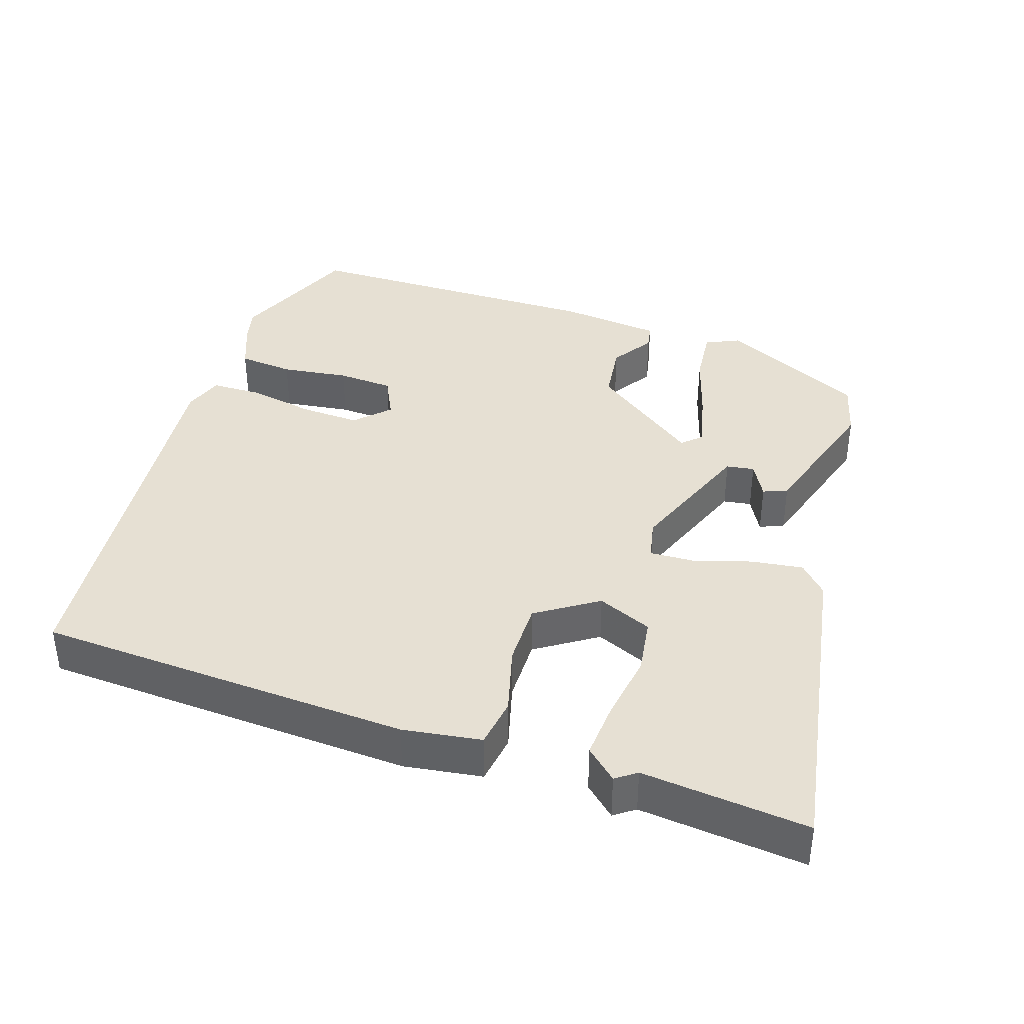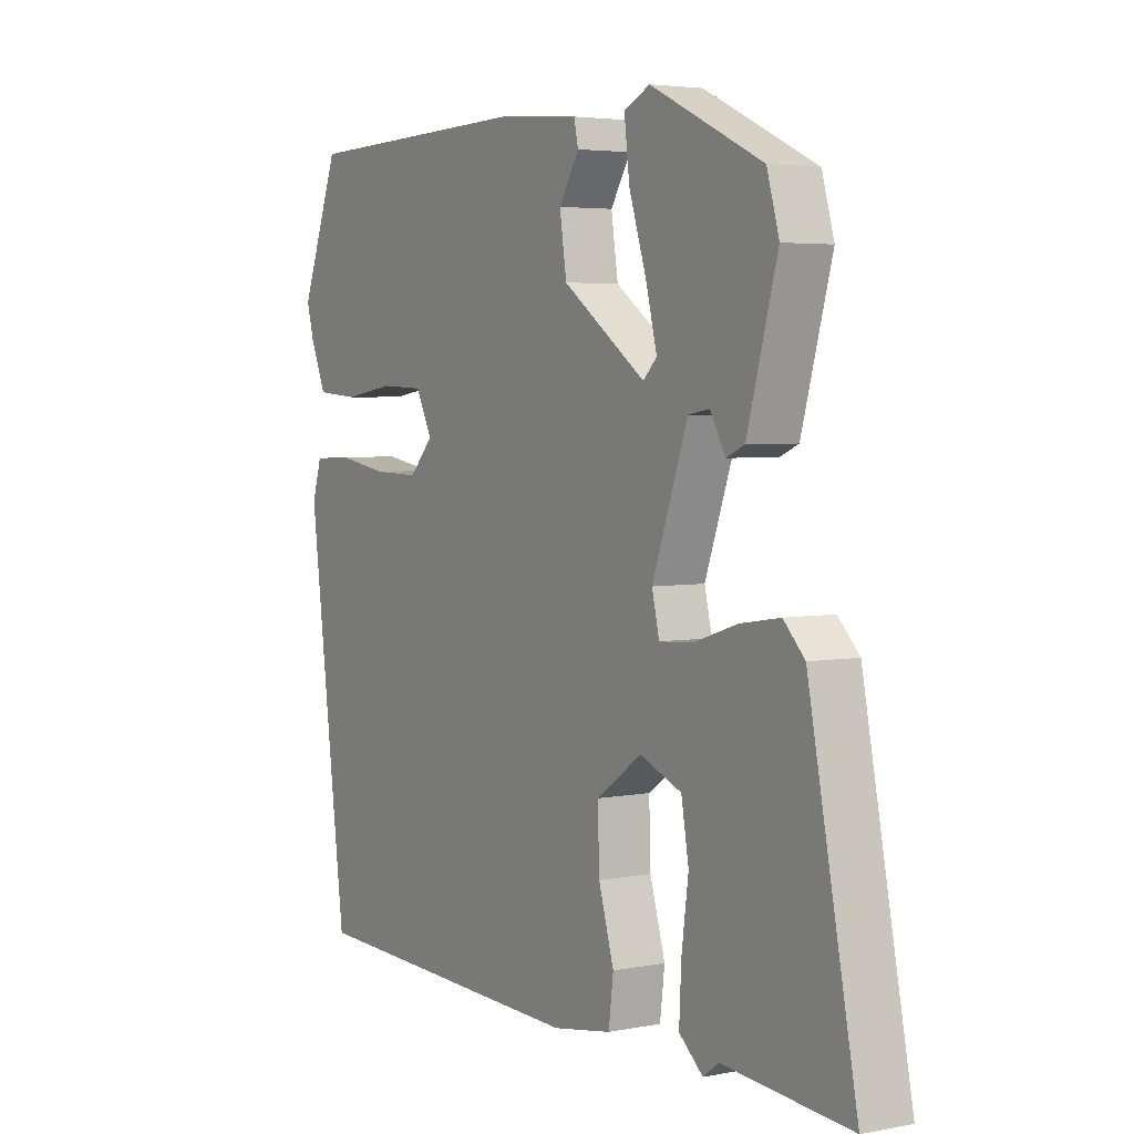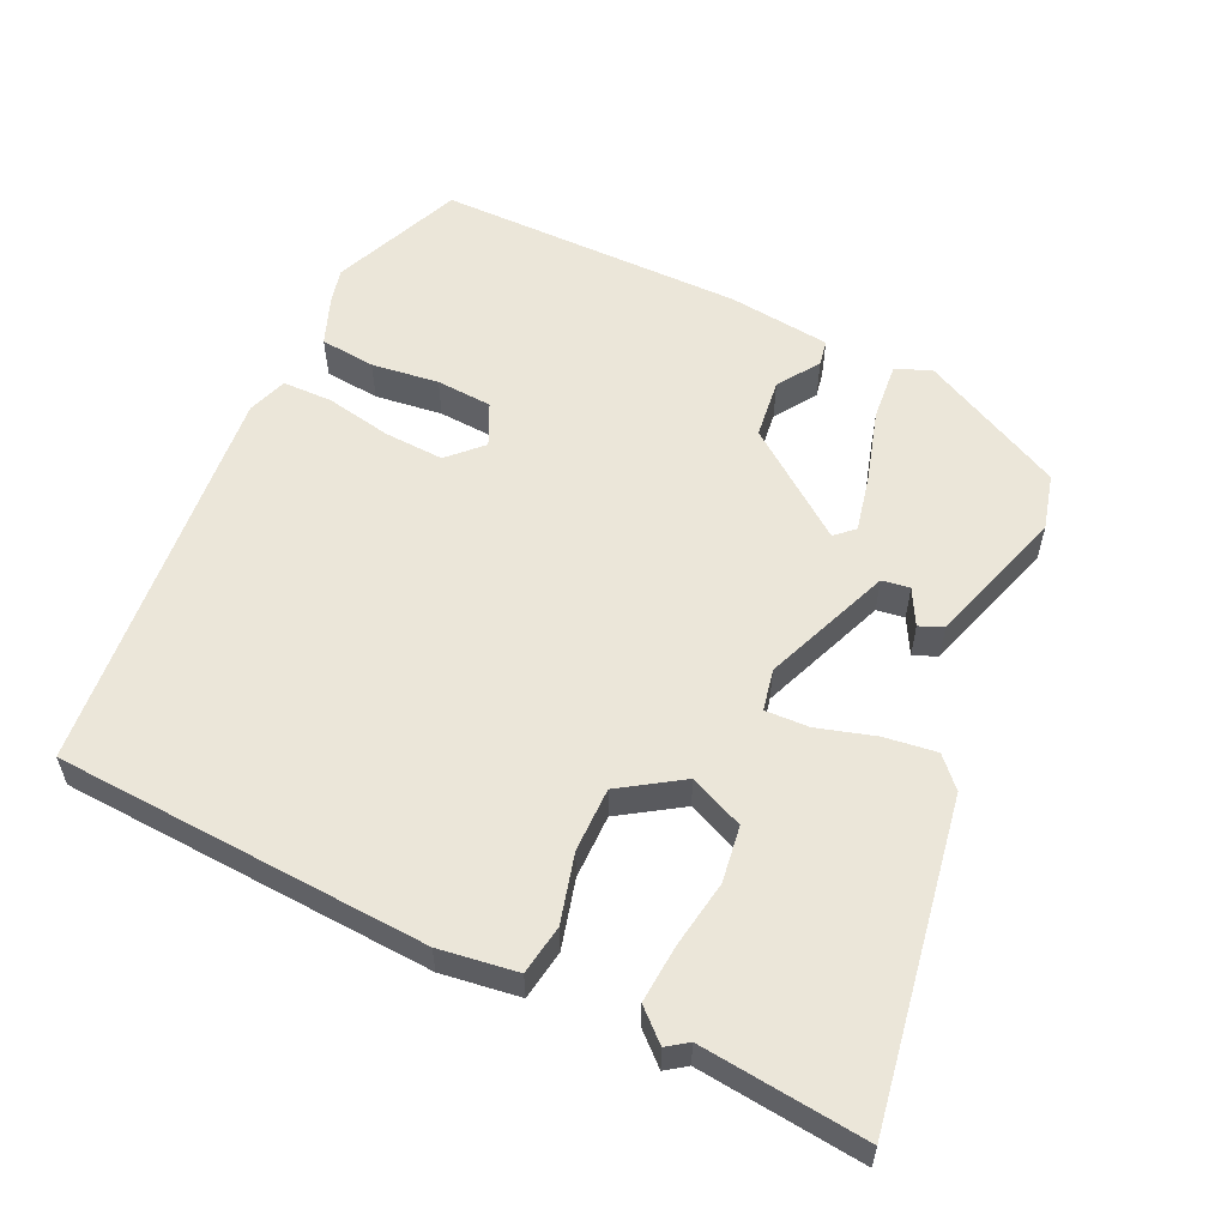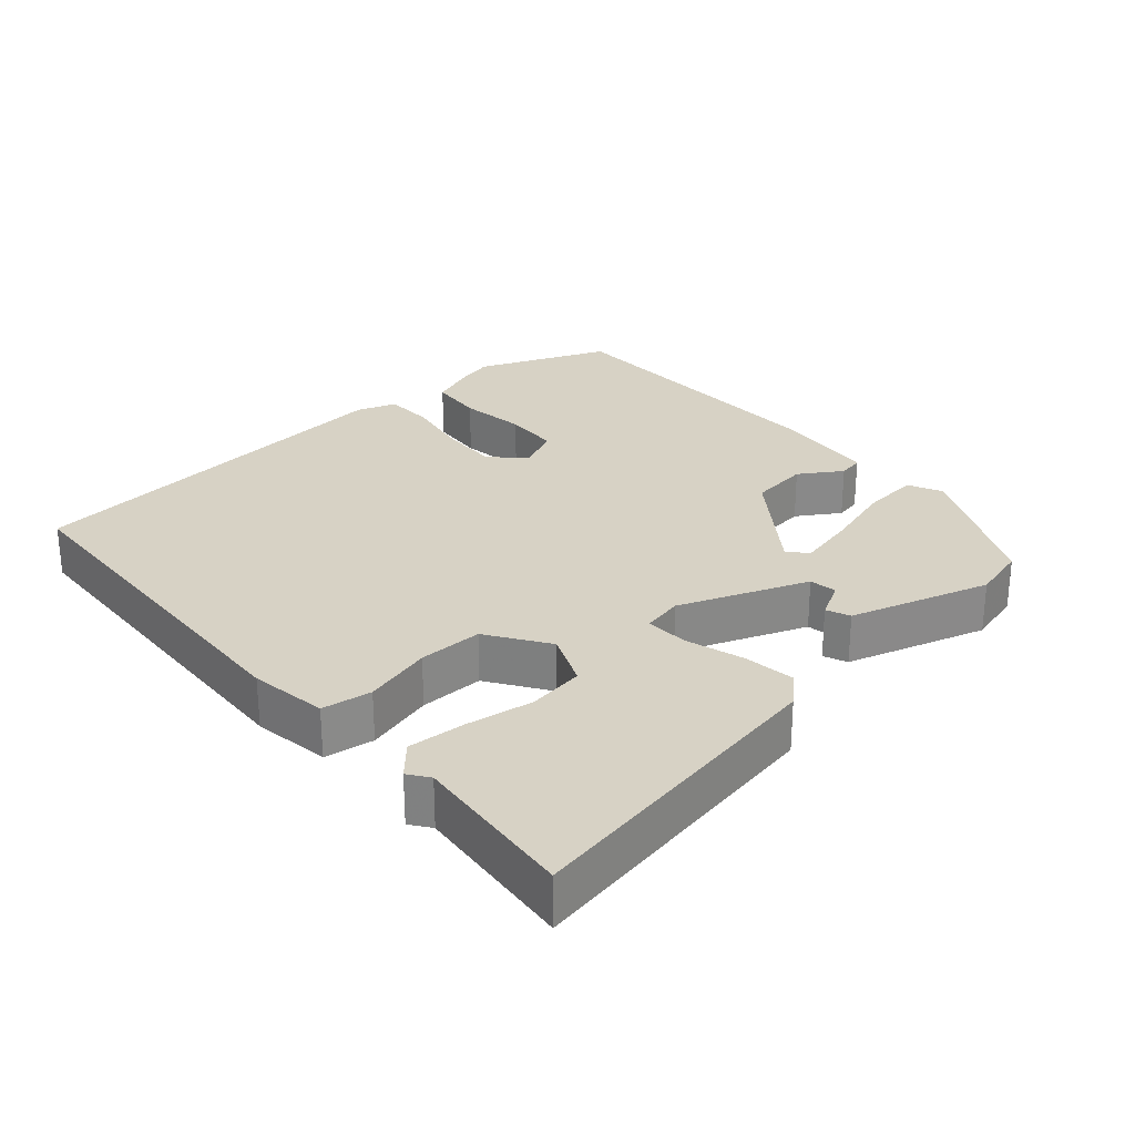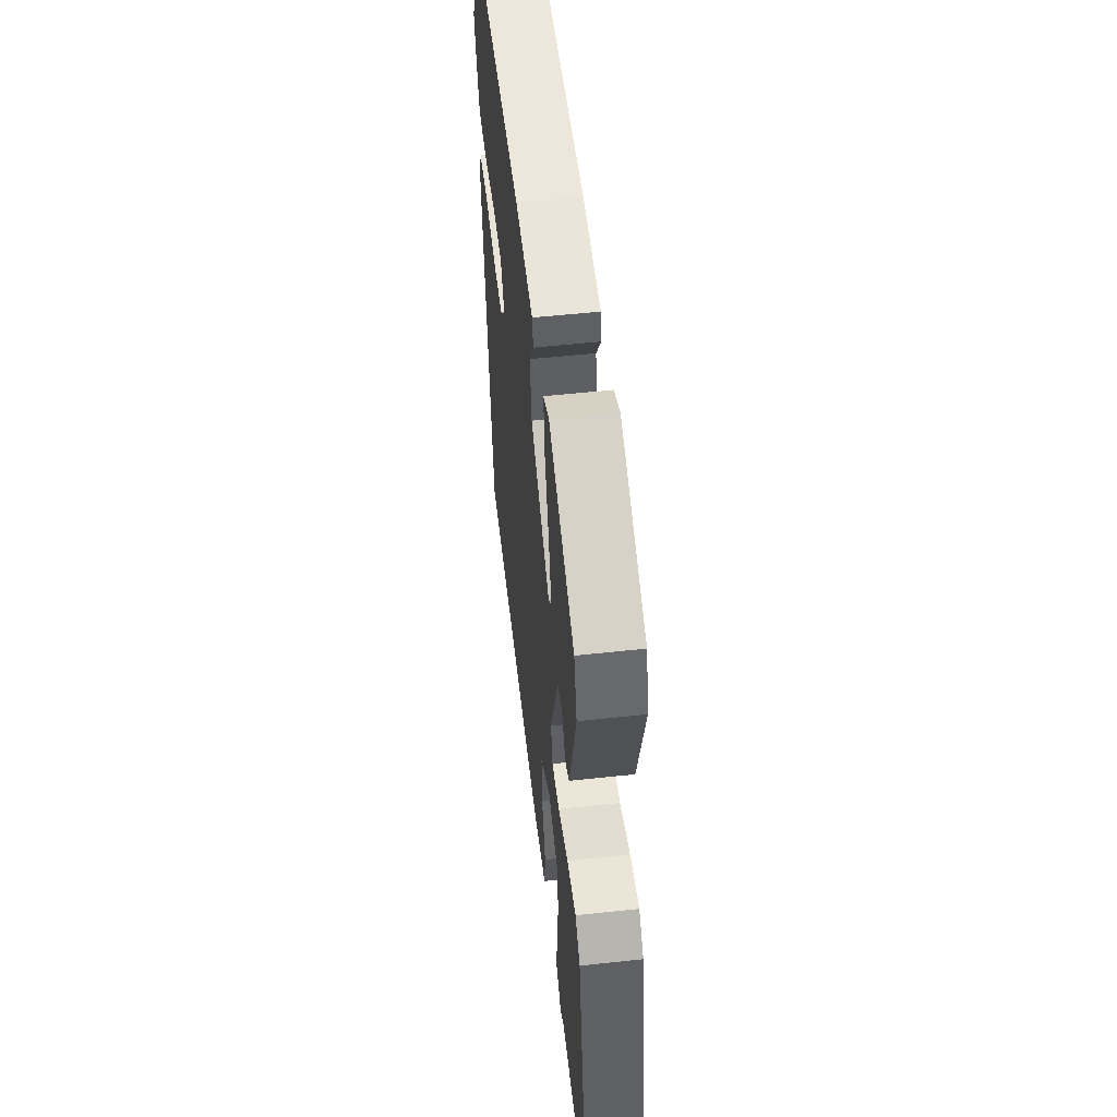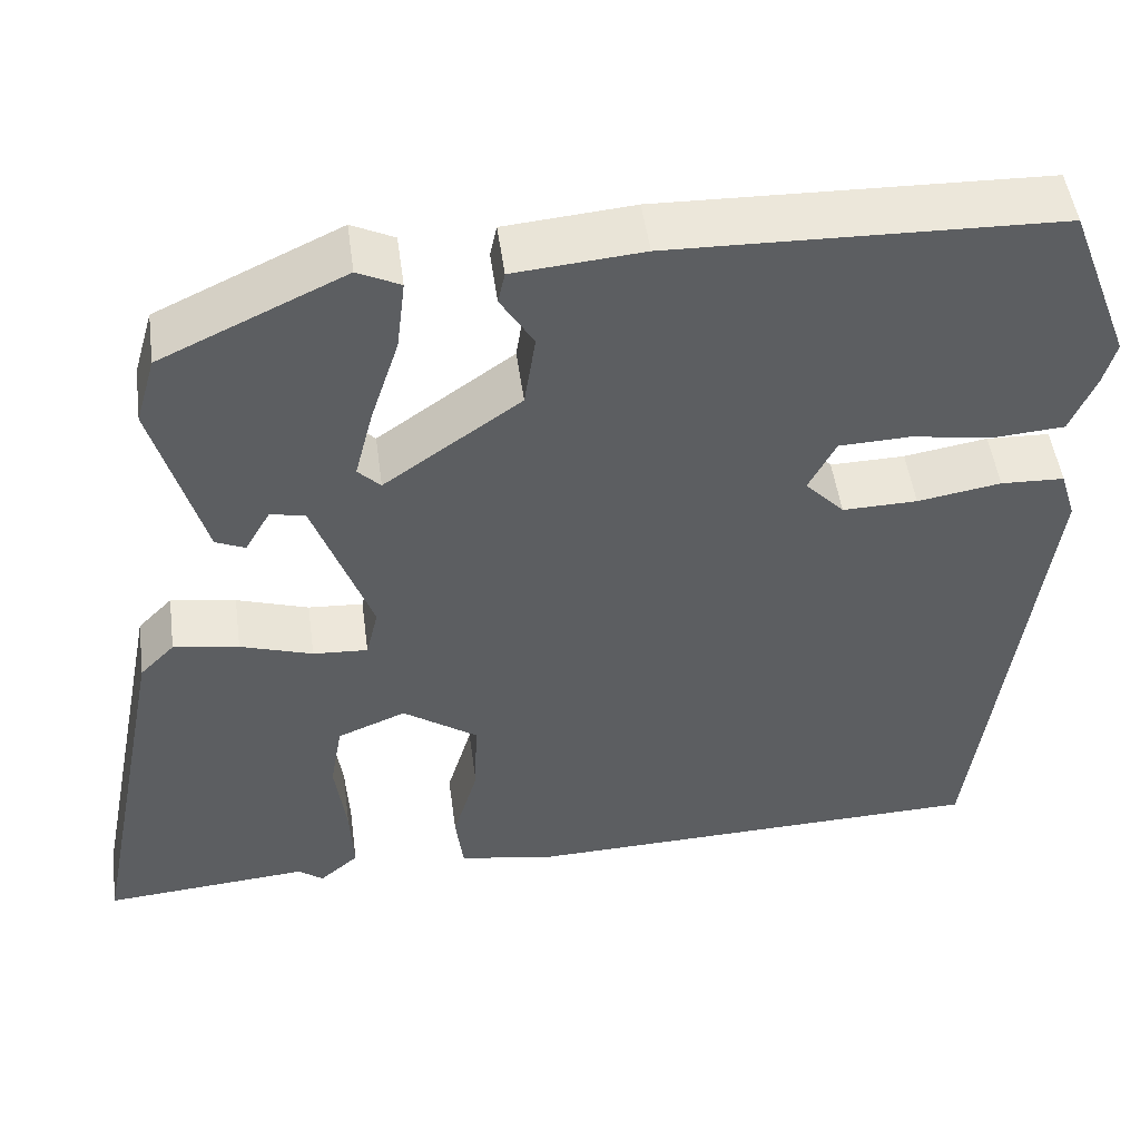
<metadata>
{"format":"obj","ext":"obj","renderer":"f3d","projection":"perspective","resolution":1024,"background":"white","views":[{"elev":38.4,"azim":-160.4,"up":"+Y"},{"elev":4.1,"azim":-122.3,"up":"+Z"},{"elev":56.7,"azim":-153.2,"up":"+Y"},{"elev":27.3,"azim":-130.2,"up":"+Y"},{"elev":53.8,"azim":-96.6,"up":"+Z"},{"elev":49.9,"azim":-7.7,"up":"+Z"}]}
</metadata>
<code>
v 0.49 0.07 0.526
v 0.563 0.07 0.334
v 0.549 0.07 0.283
v 0.52 0.07 0.214
v 0.44 0.07 0.208
v 0.343 0.07 0.223
v 0.262 0.07 0.22
v 0.231 0.07 0.159
v 0.276 0.07 0.111
v 0.362 0.07 0.113
v 0.458 0.07 0.129
v 0.531 0.07 0.126
v 0.549 0.07 0.068
v 0.476 0.07 -0.506
v -0.063 0.07 -0.522
v -0.175 0.07 -0.503
v -0.184 0.07 -0.431
v -0.155 0.07 -0.333
v -0.152 0.07 -0.24
v -0.238 0.07 -0.18
v -0.317 0.07 -0.212
v -0.331 0.07 -0.293
v -0.318 0.07 -0.391
v -0.314 0.07 -0.474
v -0.359 0.07 -0.513
v -0.388 0.07 -0.491
v -0.626 0.07 -0.51
v -0.535 0.07 -0.05
v -0.495 0.07 -0.009
v -0.42 0.07 -0.021
v -0.337 0.07 -0.048
v -0.274 0.07 -0.052
v -0.26 0.07 0.007
v -0.327 0.07 0.194
v -0.367 0.07 0.201
v -0.396 0.07 0.15
v -0.43 0.07 0.165
v -0.487 0.07 0.369
v -0.464 0.07 0.449
v -0.253 0.07 0.548
v -0.204 0.07 0.524
v -0.214 0.07 0.441
v -0.247 0.07 0.339
v -0.268 0.07 0.256
v -0.242 0.07 0.23
v -0.085 0.07 0.341
v -0.072 0.07 0.427
v -0.11 0.07 0.489
v -0.102 0.07 0.526
v 0.046 0.07 0.539
v 0.49 0 0.526
v 0.563 0 0.334
v 0.549 0 0.283
v 0.52 0 0.214
v 0.44 0 0.208
v 0.343 0 0.223
v 0.262 0 0.22
v 0.231 0 0.159
v 0.276 0 0.111
v 0.362 0 0.113
v 0.458 0 0.129
v 0.531 0 0.126
v 0.549 0 0.068
v 0.476 0 -0.506
v -0.063 0 -0.522
v -0.175 0 -0.503
v -0.184 0 -0.431
v -0.155 0 -0.333
v -0.152 0 -0.24
v -0.238 0 -0.18
v -0.317 0 -0.212
v -0.331 0 -0.293
v -0.318 0 -0.391
v -0.314 0 -0.474
v -0.359 0 -0.513
v -0.388 0 -0.491
v -0.626 0 -0.51
v -0.535 0 -0.05
v -0.495 0 -0.009
v -0.42 0 -0.021
v -0.337 0 -0.048
v -0.274 0 -0.052
v -0.26 0 0.007
v -0.327 0 0.194
v -0.367 0 0.201
v -0.396 0 0.15
v -0.43 0 0.165
v -0.487 0 0.369
v -0.464 0 0.449
v -0.253 0 0.548
v -0.204 0 0.524
v -0.214 0 0.441
v -0.247 0 0.339
v -0.268 0 0.256
v -0.242 0 0.23
v -0.085 0 0.341
v -0.072 0 0.427
v -0.11 0 0.489
v -0.102 0 0.526
v 0.046 0 0.539
f 4 5 6
f 3 4 6
f 2 3 6
f 1 2 6
f 50 1 6
f 49 50 6
f 48 49 6
f 47 48 6
f 46 47 6 7
f 45 46 7 8
f 41 42 43
f 40 41 43
f 39 40 43
f 38 39 43
f 37 38 43
f 35 36 37
f 35 37 43
f 34 35 43 44
f 29 30 31
f 28 29 31
f 27 28 31
f 26 27 31
f 24 25 26
f 23 24 26
f 22 23 26
f 21 22 26 31
f 20 21 31 32
f 16 17 18
f 15 16 18
f 14 15 18
f 13 14 18
f 12 13 18
f 11 12 18
f 10 11 18
f 9 10 18 19
f 9 19 20
f 8 9 20
f 45 8 20
f 33 34 44 45
f 20 32 33
f 20 33 45
f 56 55 54
f 56 54 53
f 56 53 52
f 56 52 51
f 56 51 100
f 56 100 99
f 56 99 98
f 56 98 97
f 57 56 97 96
f 58 57 96 95
f 93 92 91
f 93 91 90
f 93 90 89
f 93 89 88
f 93 88 87
f 87 86 85
f 93 87 85
f 94 93 85 84
f 81 80 79
f 81 79 78
f 81 78 77
f 81 77 76
f 76 75 74
f 76 74 73
f 76 73 72
f 81 76 72 71
f 82 81 71 70
f 68 67 66
f 68 66 65
f 68 65 64
f 68 64 63
f 68 63 62
f 68 62 61
f 68 61 60
f 69 68 60 59
f 70 69 59
f 70 59 58
f 70 58 95
f 95 94 84 83
f 83 82 70
f 95 83 70
f 1 51 52 2
f 2 52 53 3
f 3 53 54 4
f 4 54 55 5
f 5 55 56 6
f 6 56 57 7
f 7 57 58 8
f 8 58 59 9
f 9 59 60 10
f 10 60 61 11
f 11 61 62 12
f 12 62 63 13
f 13 63 64 14
f 14 64 65 15
f 15 65 66 16
f 16 66 67 17
f 17 67 68 18
f 18 68 69 19
f 19 69 70 20
f 20 70 71 21
f 21 71 72 22
f 22 72 73 23
f 23 73 74 24
f 24 74 75 25
f 25 75 76 26
f 26 76 77 27
f 27 77 78 28
f 28 78 79 29
f 29 79 80 30
f 30 80 81 31
f 31 81 82 32
f 32 82 83 33
f 33 83 84 34
f 34 84 85 35
f 35 85 86 36
f 36 86 87 37
f 37 87 88 38
f 38 88 89 39
f 39 89 90 40
f 40 90 91 41
f 41 91 92 42
f 42 92 93 43
f 43 93 94 44
f 44 94 95 45
f 45 95 96 46
f 46 96 97 47
f 47 97 98 48
f 48 98 99 49
f 49 99 100 50
f 50 100 51 1

</code>
